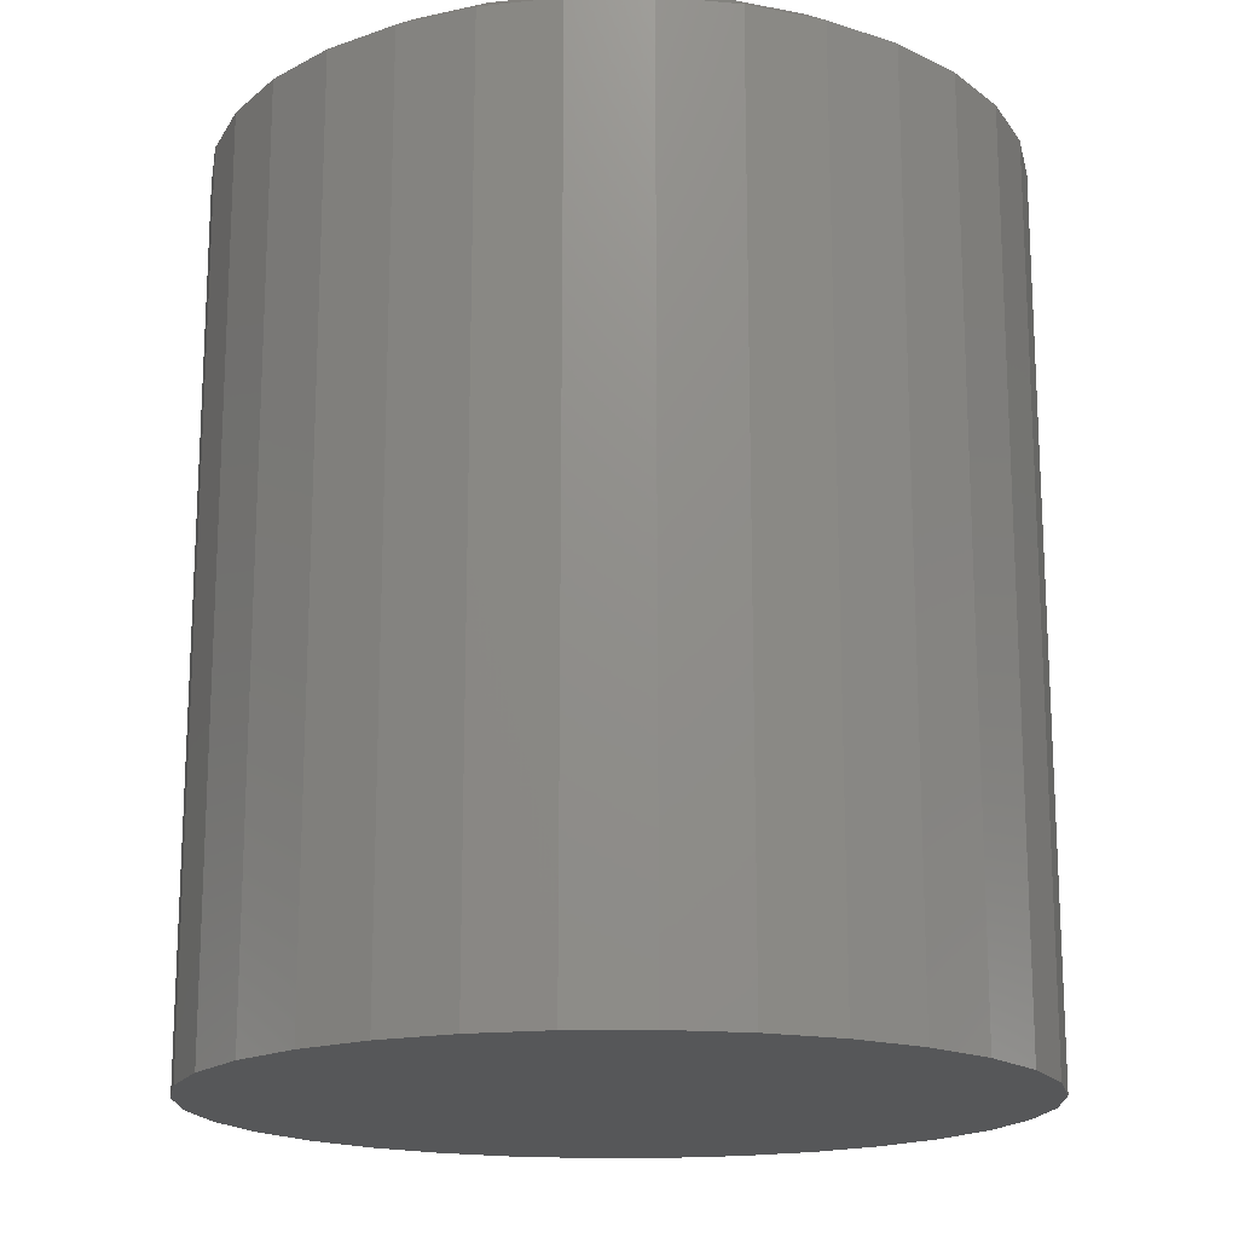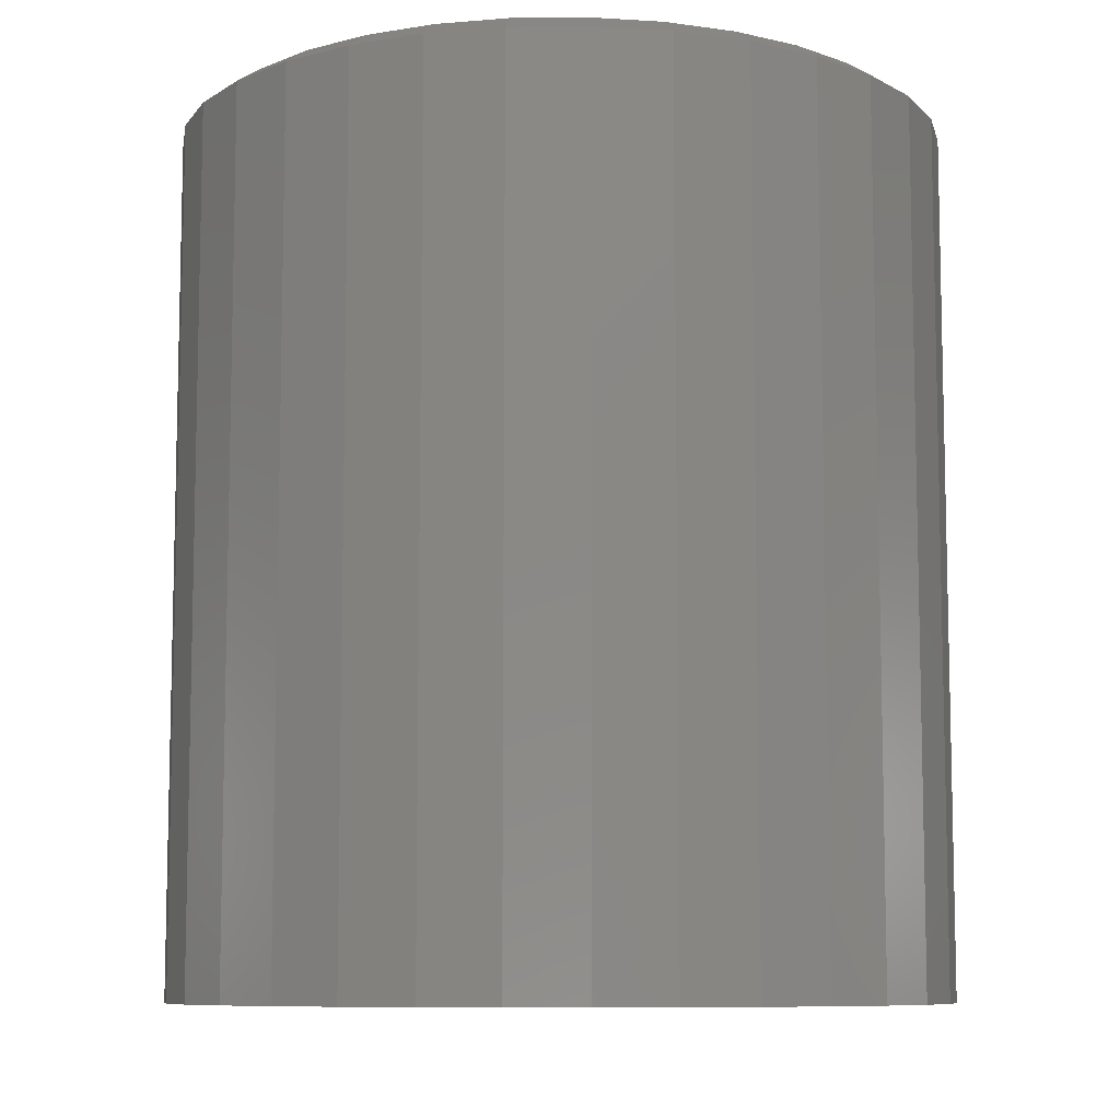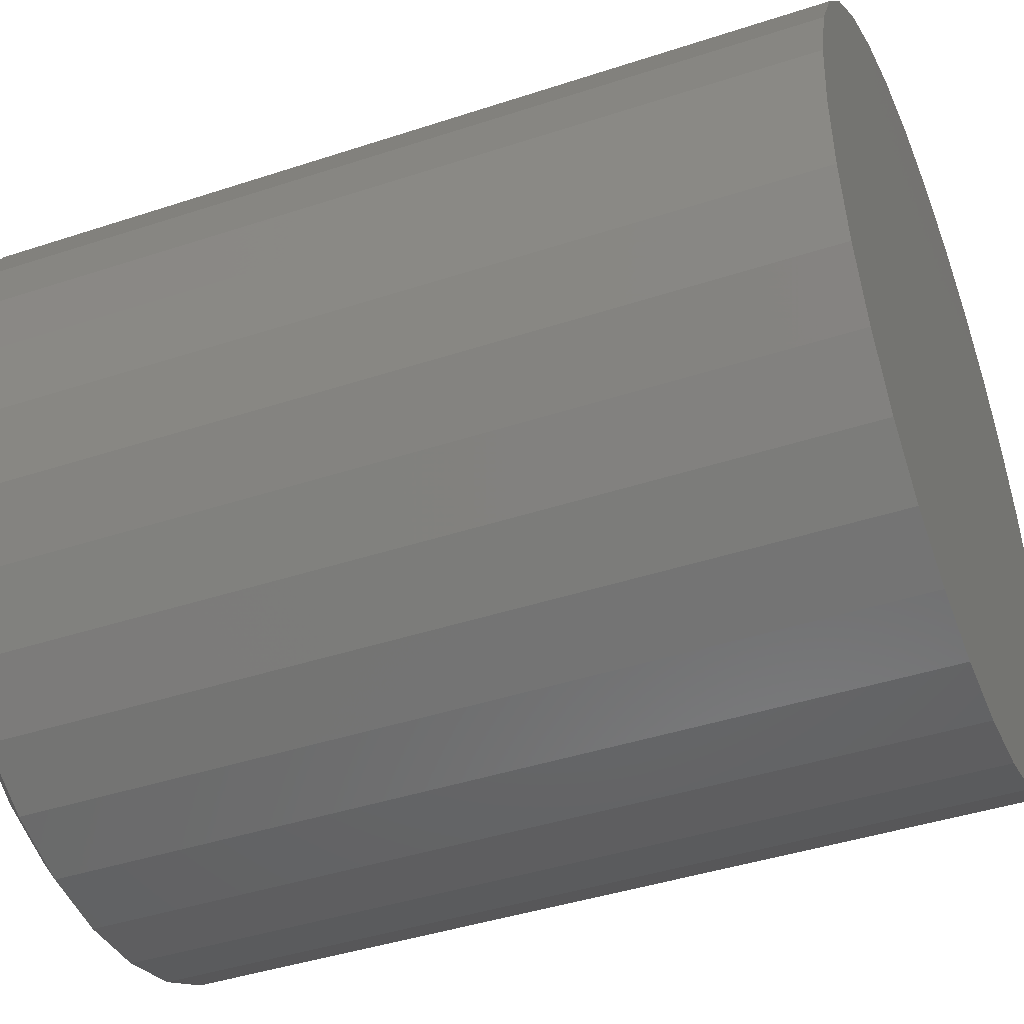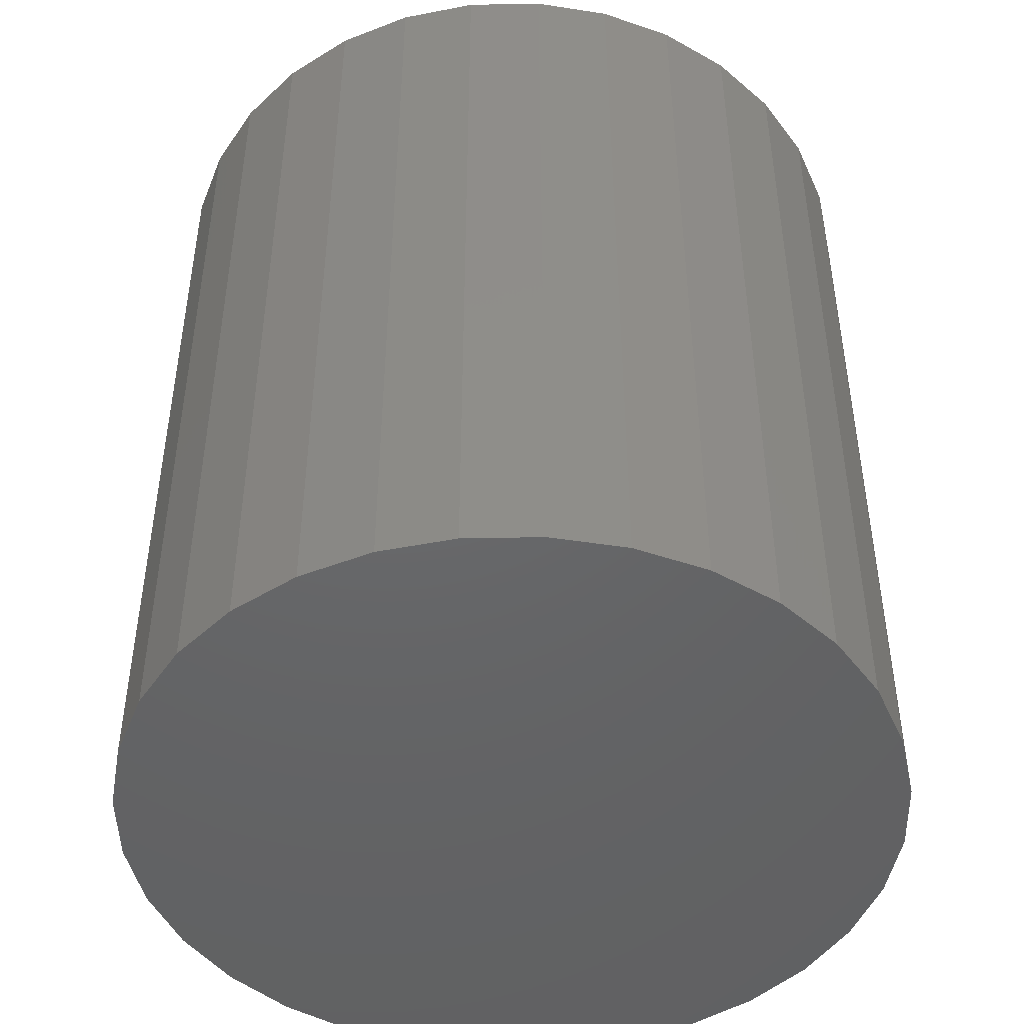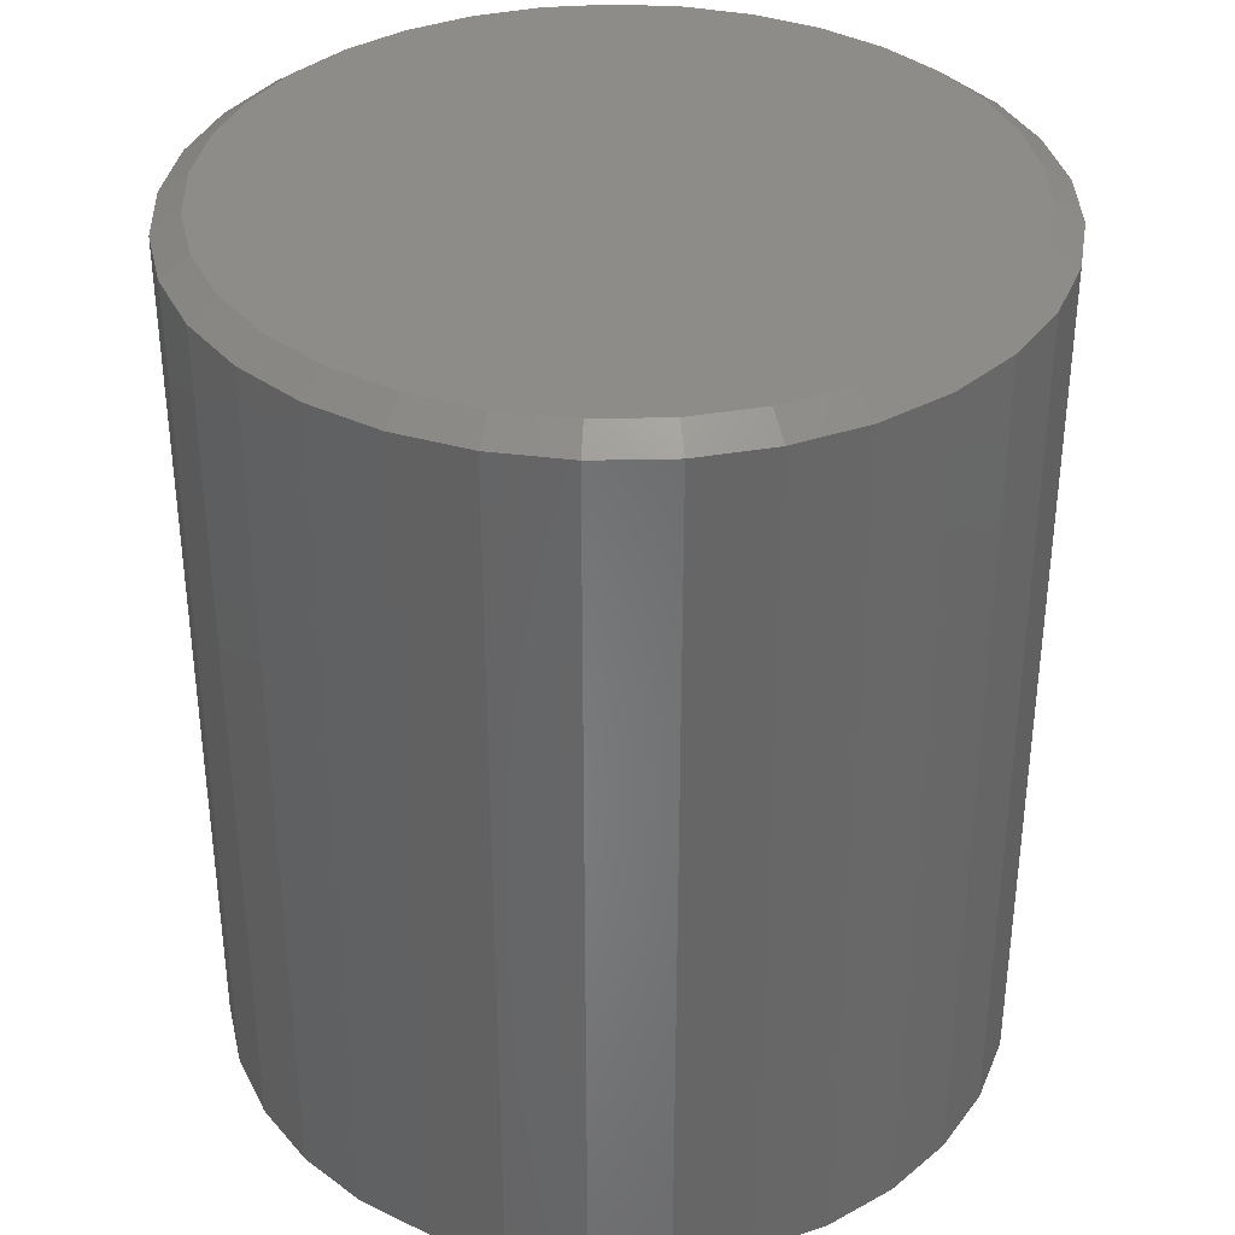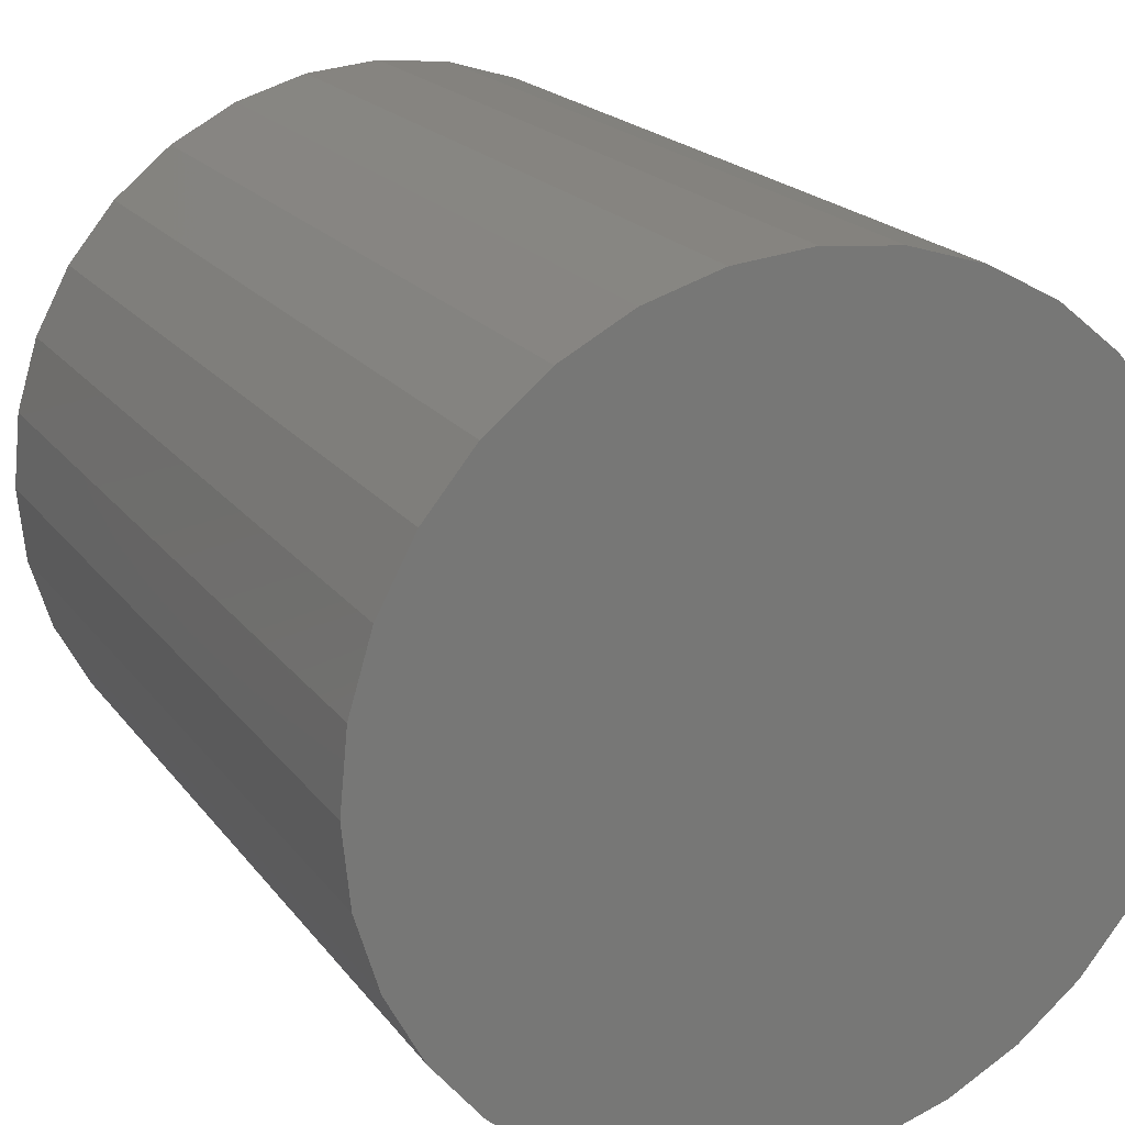
<metadata>
{"format":"stl","ext":"stl","renderer":"f3d","projection":"perspective","resolution":1024,"background":"white","views":[{"elev":-17.3,"azim":74.3,"up":"+Z"},{"elev":-8.7,"azim":-26.5,"up":"+Z"},{"elev":-42.2,"azim":111.6,"up":"+Y"},{"elev":-46.7,"azim":85.6,"up":"+Z"},{"elev":36.1,"azim":15.2,"up":"+Z"},{"elev":19.4,"azim":154.7,"up":"+Y"}]}
</metadata>
<code>
# stl→obj: 97 verts, 190 faces
v 0.03477 0.3042 0.75
v -0.02161 0.3042 0.75
v -0.07703 0.2938 0.75
v 0.09018 0.2938 0.75
v 0.1428 0.2735 0.75
v -0.1296 0.2735 0.75
v 0.1907 0.2438 0.75
v -0.1775 0.2438 0.75
v 0.2324 0.2058 0.75
v -0.2192 0.2058 0.75
v 0.2663 0.1608 0.75
v -0.2532 0.1608 0.75
v 0.2915 0.1104 0.75
v -0.2783 0.1104 0.75
v 0.3069 0.05614 0.75
v -0.2937 0.05613 0.75
v 0.3121 -3.538e-16 0.75
v -0.2989 -3.273e-06 0.75
v 0.3062 -0.0596 0.75
v -0.2931 -0.05961 0.75
v 0.2888 -0.1169 0.75
v -0.2757 -0.1169 0.75
v 0.2606 -0.1697 0.75
v -0.2474 -0.1697 0.75
v 0.2226 -0.216 0.75
v -0.2094 -0.216 0.75
v 0.1763 -0.254 0.75
v -0.1632 -0.254 0.75
v 0.1235 -0.2823 0.75
v -0.1103 -0.2823 0.75
v 0.06618 -0.2996 0.75
v -0.05302 -0.2996 0.75
v 0.006581 -0.3055 0.75
v 0.3355 0 0
v 0.3355 -3.727e-16 0.7344
v 0.3292 -0.06417 0
v 0.3292 -0.06417 0.7344
v 0.3105 -0.1259 0
v 0.3105 -0.1259 0.7344
v 0.2801 -0.1828 0
v 0.2801 -0.1828 0.7344
v 0.2392 -0.2326 0
v 0.2392 -0.2326 0.7344
v 0.1893 -0.2735 0
v 0.1893 -0.2735 0.7344
v 0.1325 -0.3039 0
v 0.1325 -0.3039 0.7344
v 0.07075 -0.3226 0
v 0.07075 -0.3226 0.7344
v 0.006579 -0.3289 0
v 0.006579 -0.3289 0.7344
v -0.0576 -0.3226 0
v -0.0576 -0.3226 0.7344
v -0.1193 -0.3039 0
v -0.1193 -0.3039 0.7344
v -0.1762 -0.2735 0
v -0.1762 -0.2735 0.7344
v -0.226 -0.2326 0
v -0.226 -0.2326 0.7344
v -0.2669 -0.1828 0
v -0.2669 -0.1828 0.7344
v -0.2973 -0.1259 0
v -0.2973 -0.1259 0.7344
v -0.316 -0.06417 0
v -0.316 -0.06417 0.7344
v -0.3224 1.864e-16 0
v -0.3224 1.864e-16 0.7344
v -0.316 0.06417 0
v -0.316 0.06417 0.7344
v -0.2973 0.1259 0
v -0.2973 0.1259 0.7344
v -0.2669 0.1828 0
v -0.2669 0.1828 0.7344
v -0.226 0.2326 0
v -0.226 0.2326 0.7344
v -0.1762 0.2735 0
v -0.1762 0.2735 0.7344
v -0.1193 0.3039 0
v -0.1193 0.3039 0.7344
v -0.0576 0.3226 0
v -0.0576 0.3226 0.7344
v 0.006579 0.3289 0
v 0.006579 0.3289 0.7344
v 0.07075 0.3226 0
v 0.07075 0.3226 0.7344
v 0.1325 0.3039 0
v 0.1325 0.3039 0.7344
v 0.1893 0.2735 0
v 0.1893 0.2735 0.7344
v 0.2392 0.2326 0
v 0.2392 0.2326 0.7344
v 0.2801 0.1828 0
v 0.2801 0.1828 0.7344
v 0.3105 0.1259 0
v 0.3105 0.1259 0.7344
v 0.3292 0.06417 0
v 0.3292 0.06417 0.7344
f 1 2 3
f 1 3 4
f 4 3 5
f 5 3 6
f 5 6 7
f 7 6 8
f 7 8 9
f 9 8 10
f 9 10 11
f 11 10 12
f 11 12 13
f 13 12 14
f 13 14 15
f 15 14 16
f 15 16 17
f 17 16 18
f 17 18 19
f 19 18 20
f 19 20 21
f 21 20 22
f 21 22 23
f 23 22 24
f 23 24 25
f 25 24 26
f 25 26 27
f 27 26 28
f 27 28 29
f 29 28 30
f 29 30 31
f 31 30 32
f 31 32 33
f 34 35 36
f 36 35 37
f 36 37 38
f 38 37 39
f 38 39 40
f 40 39 41
f 40 41 42
f 42 41 43
f 42 43 44
f 44 43 45
f 44 45 46
f 46 45 47
f 46 47 48
f 48 47 49
f 48 49 50
f 50 49 51
f 50 51 52
f 52 51 53
f 52 53 54
f 54 53 55
f 54 55 56
f 56 55 57
f 56 57 58
f 58 57 59
f 58 59 60
f 60 59 61
f 60 61 62
f 62 61 63
f 62 63 64
f 64 63 65
f 64 65 66
f 66 65 67
f 66 67 68
f 68 67 69
f 68 69 70
f 70 69 71
f 70 71 72
f 72 71 73
f 72 73 74
f 74 73 75
f 74 75 76
f 76 75 77
f 76 77 78
f 78 77 79
f 78 79 80
f 80 79 81
f 80 81 82
f 82 81 83
f 82 83 84
f 84 83 85
f 84 85 86
f 86 85 87
f 86 87 88
f 88 87 89
f 88 89 90
f 90 89 91
f 90 91 92
f 92 91 93
f 92 93 94
f 94 93 95
f 94 95 96
f 96 95 97
f 96 97 34
f 34 97 35
f 91 89 9
f 9 93 91
f 87 85 5
f 5 89 87
f 7 89 5
f 7 9 89
f 85 83 1
f 4 85 1
f 4 5 85
f 81 79 3
f 2 81 3
f 2 83 81
f 1 83 2
f 77 75 8
f 6 77 8
f 6 79 77
f 3 79 6
f 73 71 12
f 10 73 12
f 10 75 73
f 8 75 10
f 12 71 14
f 14 71 69
f 14 69 16
f 16 69 67
f 16 67 18
f 9 11 93
f 93 11 13
f 93 13 95
f 95 13 15
f 95 15 97
f 97 15 17
f 97 17 35
f 26 57 28
f 49 47 31
f 31 47 29
f 39 23 41
f 23 39 21
f 21 39 37
f 21 37 19
f 19 37 35
f 19 35 17
f 22 61 24
f 61 22 63
f 63 22 20
f 63 20 65
f 65 20 18
f 65 18 67
f 57 26 59
f 59 26 24
f 59 24 61
f 53 30 55
f 55 30 28
f 55 28 57
f 30 53 32
f 32 53 51
f 32 51 33
f 33 51 49
f 33 49 31
f 43 27 45
f 45 27 29
f 45 29 47
f 27 43 25
f 25 43 41
f 25 41 23
f 82 84 80
f 50 52 48
f 48 52 54
f 48 54 46
f 46 54 56
f 46 56 44
f 44 56 58
f 44 58 42
f 42 58 60
f 42 60 40
f 40 60 62
f 40 62 38
f 38 62 64
f 38 64 36
f 36 64 66
f 36 66 34
f 34 66 68
f 34 68 96
f 96 68 70
f 96 70 94
f 94 70 72
f 94 72 92
f 92 72 74
f 92 74 90
f 90 74 76
f 90 76 88
f 88 76 78
f 88 78 86
f 86 78 80
f 86 80 84

</code>
